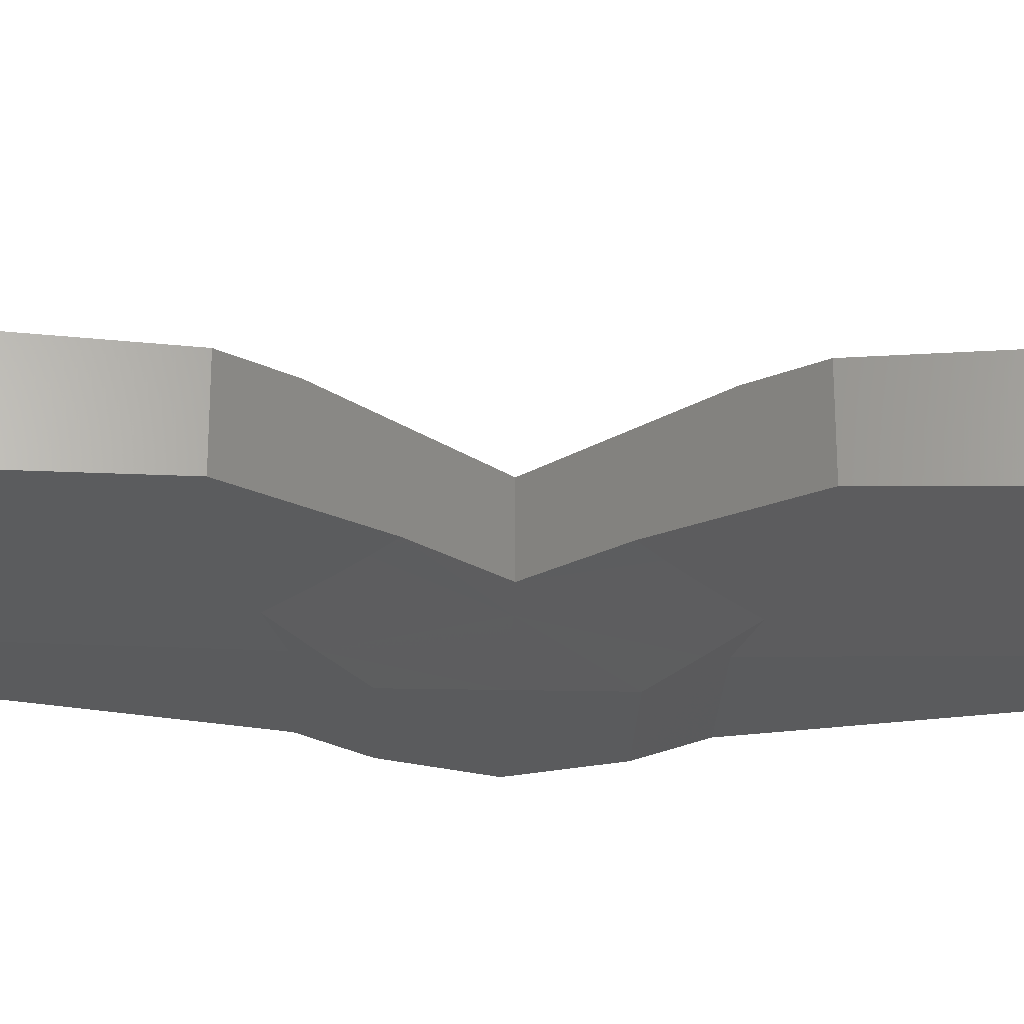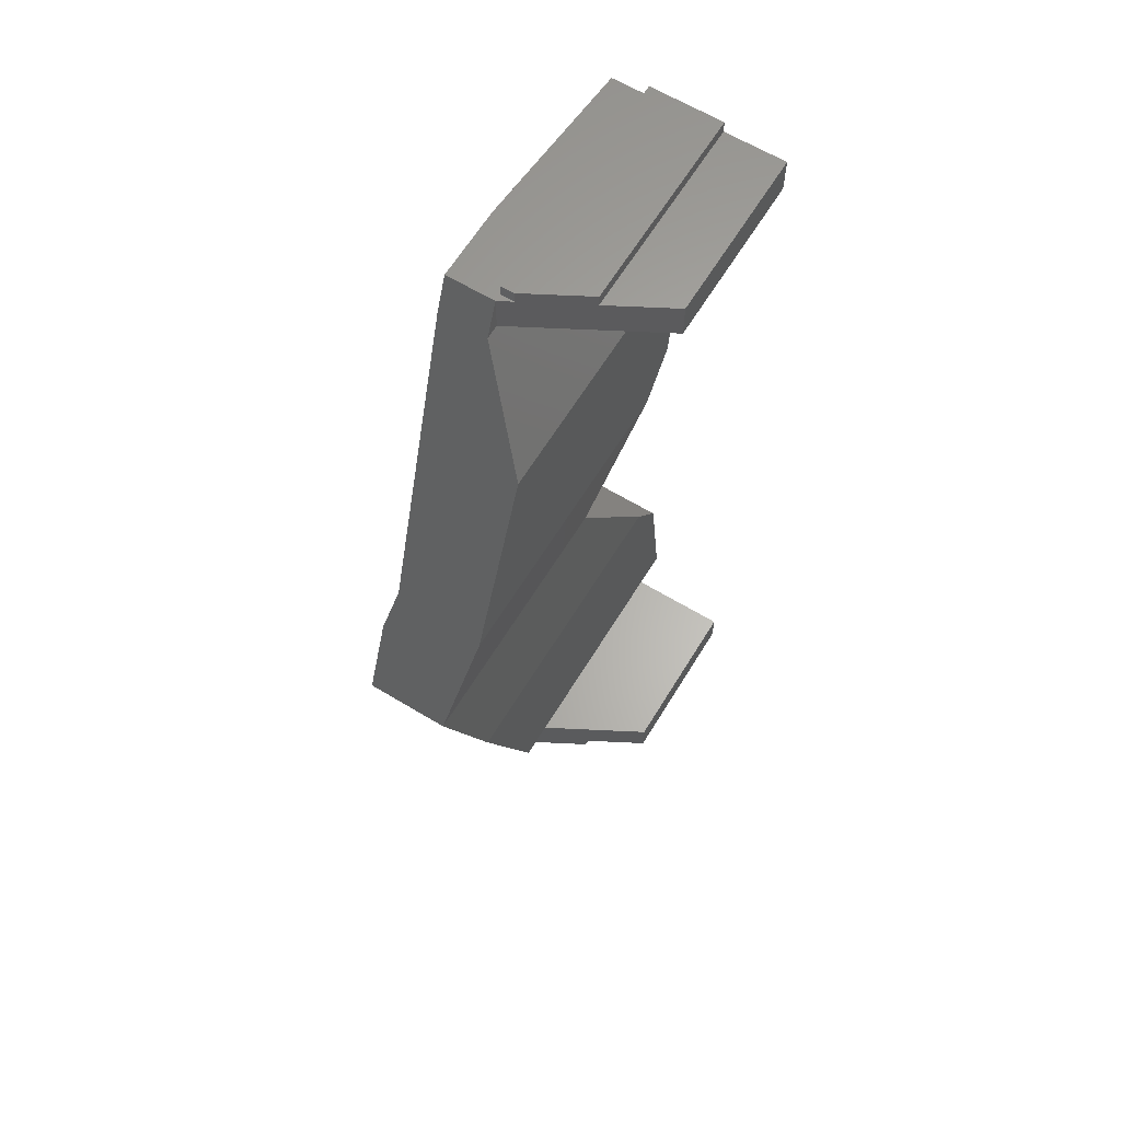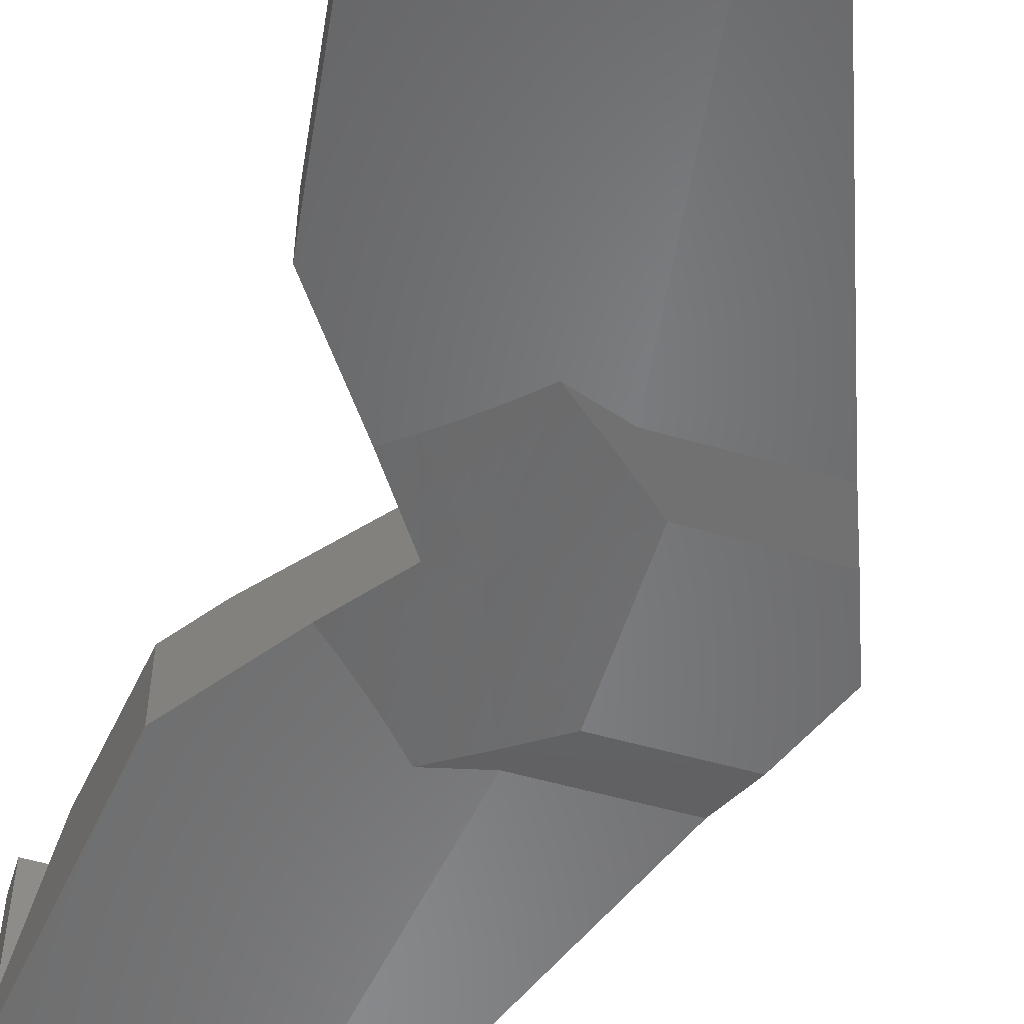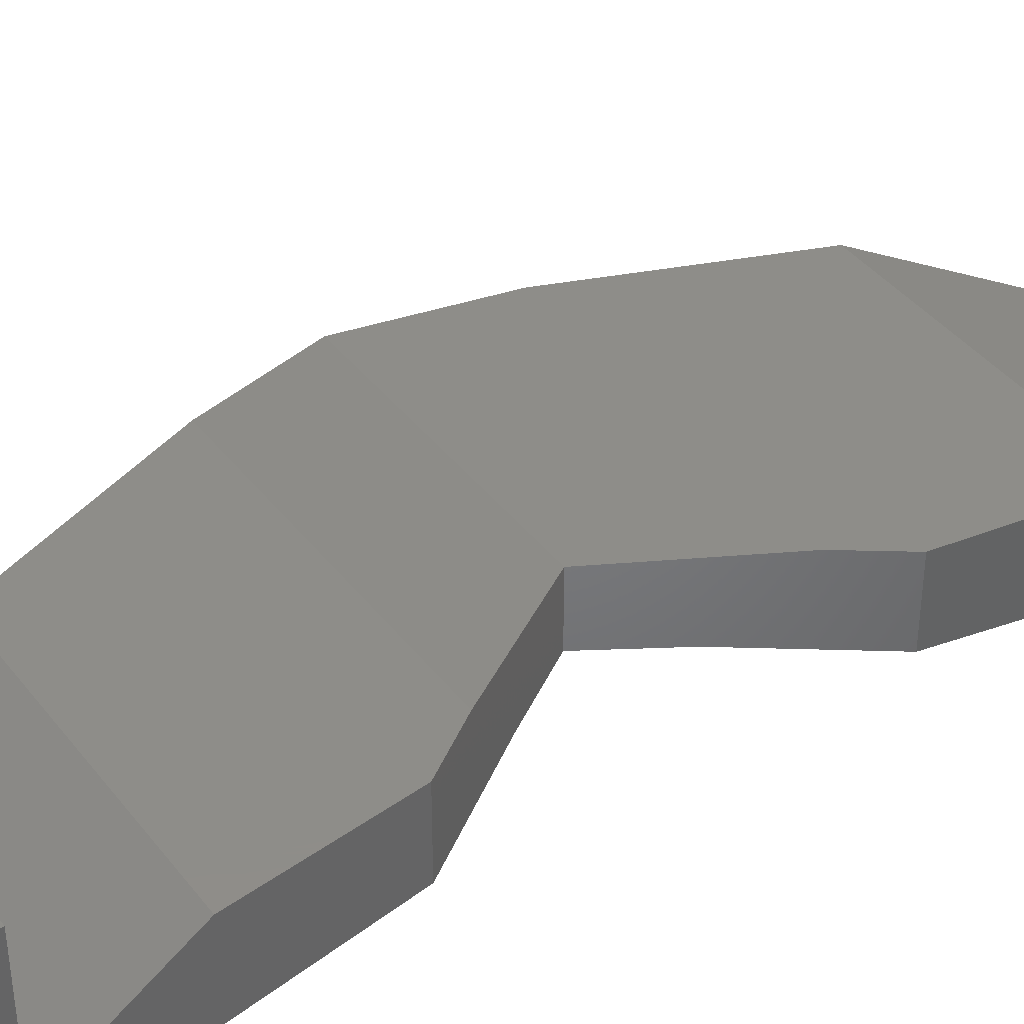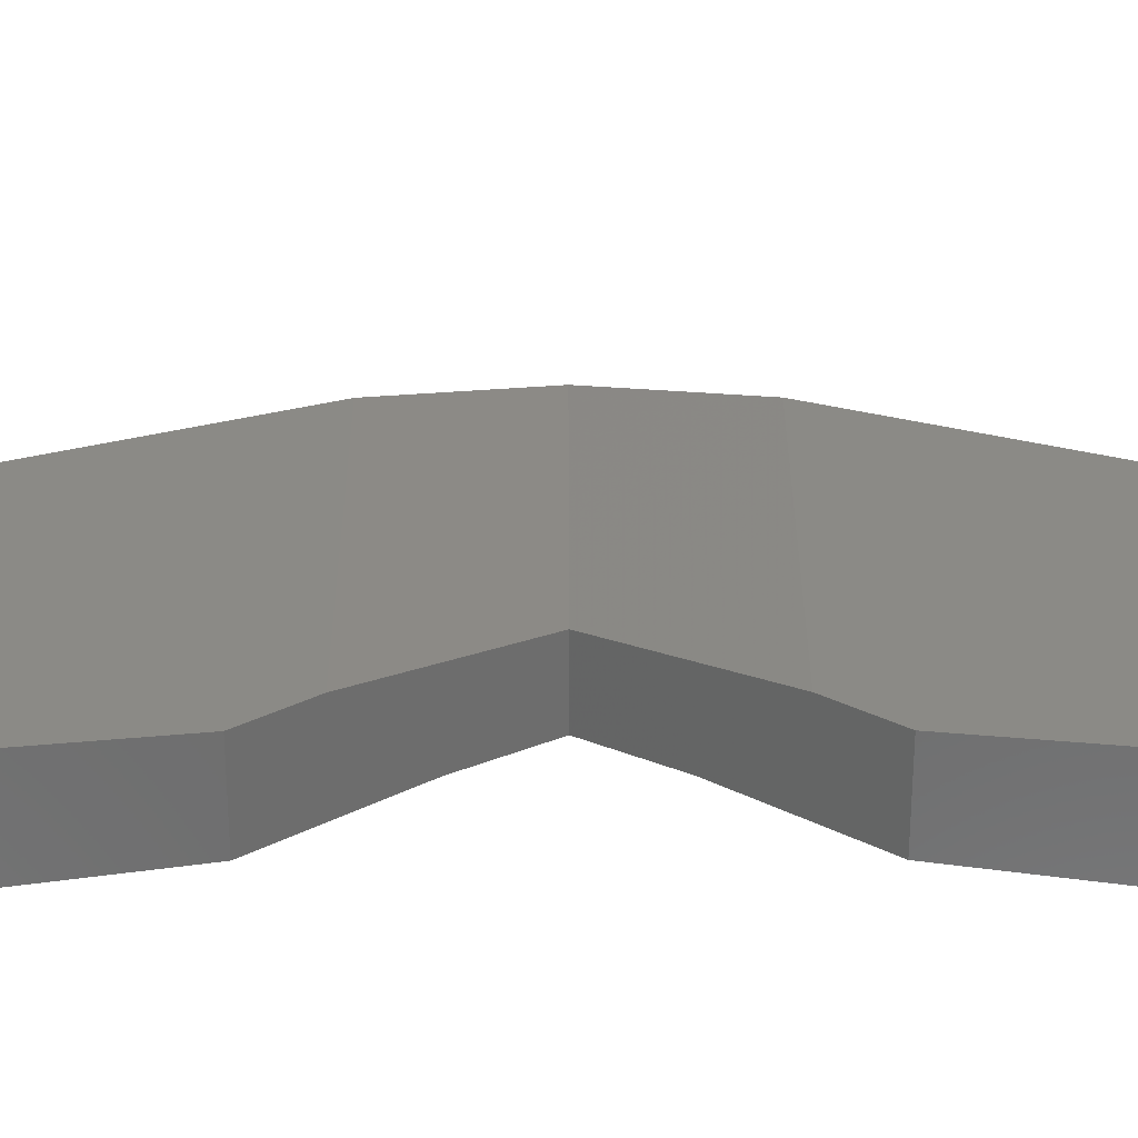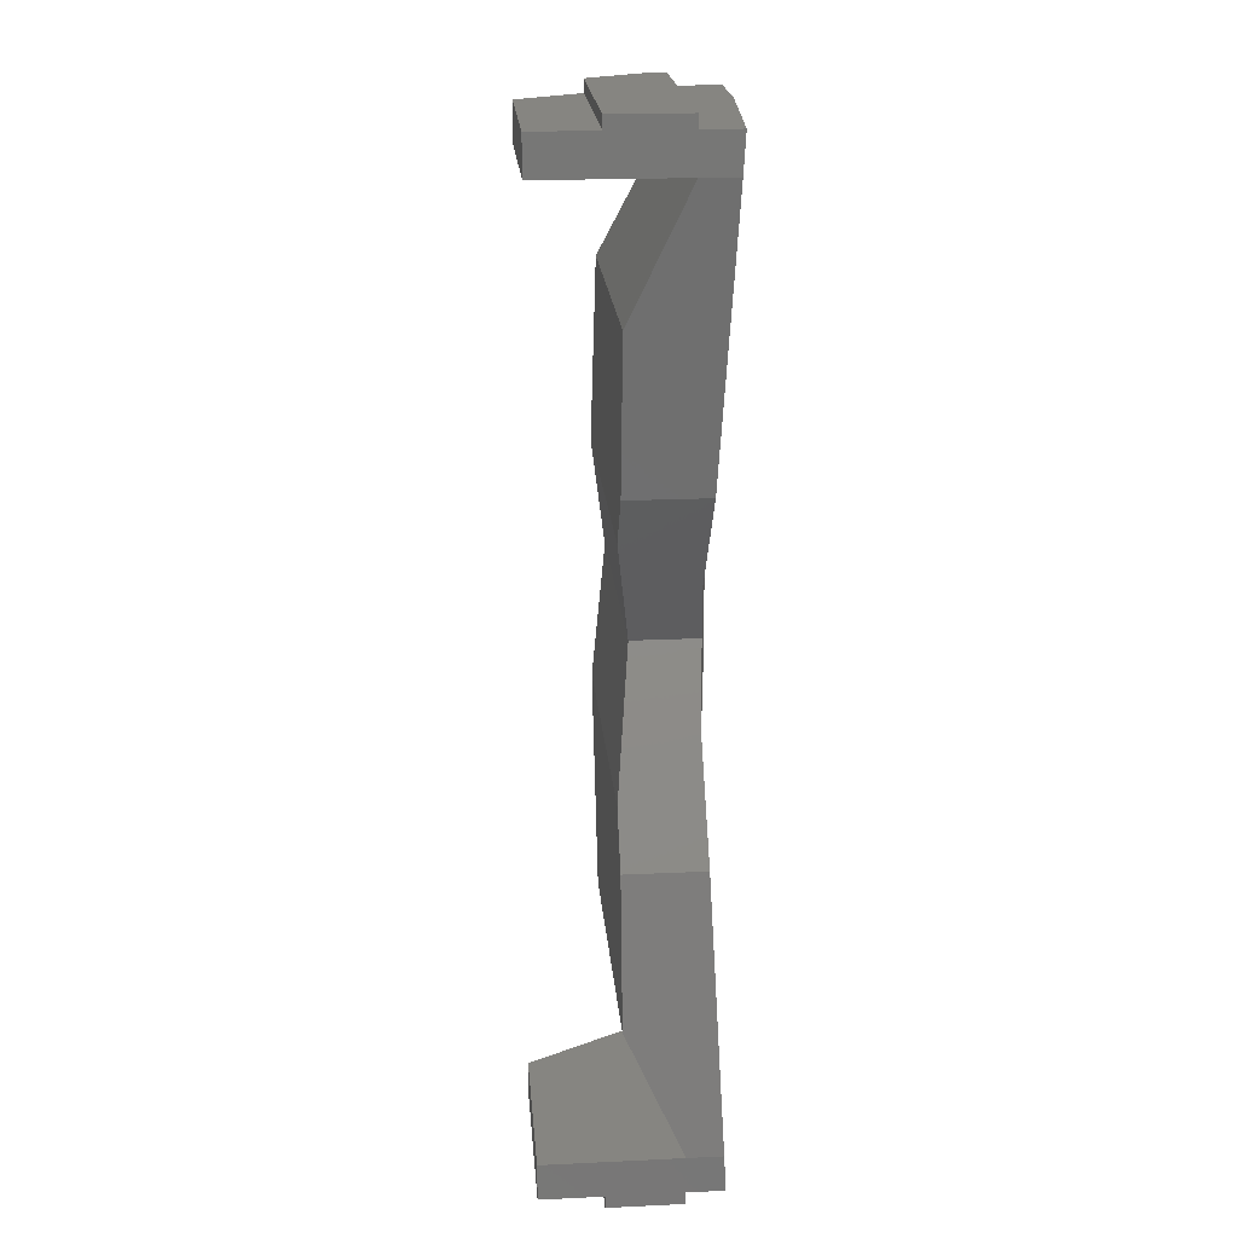
<metadata>
{"format":"stl","ext":"stl","renderer":"f3d","projection":"perspective","resolution":1024,"background":"white","views":[{"elev":-25.2,"azim":88.0,"up":"+Z"},{"elev":63.5,"azim":-58.6,"up":"+Y"},{"elev":-53.6,"azim":162.9,"up":"+Z"},{"elev":40.0,"azim":56.2,"up":"+Z"},{"elev":31.1,"azim":89.9,"up":"+Z"},{"elev":20.8,"azim":85.2,"up":"+Y"}]}
</metadata>
<code>
# stl→obj: 119 verts, 220 faces
v -0.825 0.975 0.475
v -0.475 0.975 0.475
v -0.8932 0.975 0.35
v -0.475 0.975 0.35
v -0.475 1 0.35
v -0.8932 1 0.35
v -0.96 1 0.2275
v -0.96 0.975 0.2275
v -0.825 0.9 0.475
v -0.8932 0.9 0.35
v -0.475 0.9 0.475
v -0.475 0.9 0.35
v -0.96 1 0.2
v -0.96 0.975 0.2
v -0.475 1 0.2
v -0.475 0.975 0.2
v -0.475 0.975 0.17
v -0.475 0.91 0.17
v -0.475 0.975 0.125
v -0.475 0.91 0.1286
v -0.876 0.91 0.1
v -0.825 0.975 0.1
v -0.96 0.9 0.2275
v -0.475 0.9 0.2
v -0.975 0.975 0.2
v -0.975 0.9 0.2
v -0.475 0.9 0.1292
v -0.975 0.975 0.17
v -0.975 0.975 0.1
v -1 0.91 0.1
v -0.8838 0.9 0.1
v -0.825 -0.975 0.475
v -0.8932 -0.975 0.35
v -0.475 -0.975 0.475
v -0.475 -0.975 0.35
v -0.475 -0.9 0.475
v -0.825 -0.9 0.475
v -0.55 0.35 0.1546
v -0.5091 0.65 0.315
v -0.55 0.35 0.315
v -0.96 0.9 0.2
v -1.004 0.9 0.2
v -1 0.91 0.17
v -1.004 0.9 0.1
v -0.7037 0.1349 0.1557
v -0.7468 0.1715 0.1506
v -0.7899 0.2109 0.1453
v -0.8329 0.2532 0.1399
v -0.8774 0.2998 0.1341
v -0.9796 0.2687 0.1285
v -0.8 -5.806e-14 0.1564
v -0.8 -1.527e-13 0.144
v -0.6214 0.25 0.315
v -0.8 -5.806e-14 0.28
v -0.8 -5.806e-14 0.16
v -0.876 0 0.1343
v -0.8 1.225e-27 0.144
v -1.05 0 0.11
v -1.05 0.165 0.11
v -0.9637 0.2342 0.1223
v -0.8932 -0.9 0.35
v -0.475 -0.9 0.35
v -0.96 -1 0.2275
v -0.8932 -1 0.35
v -0.96 -0.975 0.2275
v -0.475 -1 0.35
v -1.254 0.25 0.315
v -1.1 0.65 0.315
v -1.247 0.2687 0.1285
v -1.287 0.165 0.11
v -0.8 0 0.28
v -1.35 0 0.28
v -0.55 -0.35 0.315
v -0.55 -0.35 0.1546
v -0.6214 -0.25 0.315
v -0.7037 -0.1349 0.1557
v -0.8 5.806e-14 0.28
v -0.8 5.806e-14 0.16
v -0.8 5.806e-14 0.1564
v -0.8 1.527e-13 0.144
v -1.05 -0.165 0.11
v -0.9637 -0.2342 0.1223
v -0.8 1.224e-27 0.144
v -0.7468 -0.1715 0.1506
v -0.7899 -0.2109 0.1453
v -0.8329 -0.2532 0.1399
v -0.8774 -0.2998 0.1341
v -1.35 0 0.11
v -0.96 -0.9 0.2275
v -0.475 -0.9 0.2
v -0.96 -0.9 0.2
v -0.975 -0.9 0.2
v -0.96 -1 0.2
v -0.96 -0.975 0.2
v -0.475 -1 0.2
v -0.475 -0.975 0.2
v -0.475 -0.9 0.1292
v -0.5091 -0.65 0.315
v -0.475 -0.975 0.17
v -0.475 -0.975 0.125
v -0.475 -0.91 0.17
v -0.475 -0.91 0.1286
v -0.876 -0.91 0.1
v -0.825 -0.975 0.1
v -0.8838 -0.9 0.1
v -0.9796 -0.2687 0.1285
v -1.35 0 0.16
v -1.35 0 0.135
v -1.254 -0.25 0.315
v -1.1 -0.65 0.315
v -1.247 -0.2687 0.1285
v -1.287 -0.165 0.11
v -1.004 -0.9 0.2
v -0.975 -0.975 0.2
v -0.975 -0.975 0.17
v -0.975 -0.975 0.1
v -1 -0.91 0.1
v -1.004 -0.9 0.1
v -1 -0.91 0.17
f 1 2 3
f 3 2 4
f 5 6 4
f 4 6 3
f 7 8 6
f 6 8 3
f 1 3 9
f 9 3 10
f 2 11 4
f 4 11 12
f 11 2 9
f 9 2 1
f 7 13 8
f 8 13 14
f 6 5 7
f 7 5 15
f 7 15 13
f 15 5 16
f 16 5 4
f 17 18 19
f 19 18 20
f 20 21 19
f 19 21 22
f 3 8 10
f 10 8 23
f 4 12 16
f 16 12 24
f 10 12 9
f 9 12 11
f 8 25 23
f 23 25 26
f 25 8 14
f 13 15 14
f 14 15 16
f 17 16 18
f 18 16 24
f 18 24 20
f 20 24 27
f 17 19 28
f 28 19 22
f 28 22 29
f 29 22 30
f 30 22 21
f 27 31 20
f 20 31 21
f 32 33 34
f 34 33 35
f 36 37 34
f 34 37 32
f 27 24 38
f 38 24 39
f 38 39 40
f 41 24 23
f 23 24 12
f 23 12 10
f 23 26 41
f 42 26 25
f 16 17 14
f 14 17 28
f 14 28 25
f 43 28 30
f 30 28 29
f 30 21 44
f 44 21 31
f 45 46 38
f 38 46 47
f 38 47 27
f 27 47 48
f 27 48 31
f 31 48 49
f 31 49 50
f 51 52 45
f 38 40 45
f 45 40 53
f 53 54 45
f 45 54 55
f 45 55 51
f 56 49 48
f 45 57 46
f 46 57 56
f 46 56 47
f 47 56 48
f 58 59 56
f 56 59 60
f 56 60 49
f 61 37 62
f 62 37 36
f 32 37 33
f 33 37 61
f 63 64 65
f 65 64 33
f 66 35 64
f 64 35 33
f 34 35 36
f 36 35 62
f 67 53 68
f 68 53 40
f 68 40 39
f 68 39 24
f 24 41 68
f 68 41 26
f 68 26 42
f 30 44 43
f 43 44 42
f 43 42 28
f 28 42 25
f 31 50 44
f 44 50 69
f 70 69 59
f 59 69 50
f 59 50 60
f 60 50 49
f 71 53 72
f 72 53 67
f 73 74 75
f 75 74 76
f 77 75 78
f 78 75 76
f 78 76 79
f 79 76 80
f 81 58 82
f 82 58 56
f 83 76 56
f 56 76 84
f 56 84 85
f 85 86 56
f 56 86 87
f 56 87 82
f 70 59 88
f 88 59 58
f 61 62 89
f 89 62 90
f 89 90 91
f 33 61 65
f 65 61 89
f 92 89 91
f 63 65 93
f 93 65 94
f 93 95 63
f 63 95 66
f 63 66 64
f 95 96 66
f 66 96 35
f 35 96 62
f 62 96 90
f 90 97 98
f 98 97 74
f 98 74 73
f 99 100 101
f 101 100 102
f 102 100 103
f 103 100 104
f 84 76 74
f 105 106 87
f 105 87 97
f 97 87 86
f 97 86 74
f 74 86 85
f 74 85 84
f 42 44 68
f 68 44 69
f 68 69 67
f 72 67 107
f 107 67 69
f 107 69 108
f 108 69 70
f 108 70 88
f 71 72 75
f 75 72 109
f 75 109 73
f 73 109 110
f 73 110 98
f 82 87 106
f 82 106 81
f 81 106 111
f 81 111 112
f 112 88 81
f 81 88 58
f 90 98 91
f 91 98 110
f 91 110 92
f 92 110 113
f 65 89 114
f 114 89 92
f 65 114 94
f 93 94 95
f 95 94 96
f 102 97 101
f 101 97 90
f 101 90 99
f 99 90 96
f 100 99 104
f 104 99 115
f 104 115 116
f 116 117 104
f 104 117 103
f 97 102 105
f 105 102 103
f 105 118 106
f 106 118 111
f 111 109 72
f 118 113 111
f 111 113 110
f 111 110 109
f 72 107 111
f 111 107 108
f 111 108 112
f 112 108 88
f 92 113 114
f 114 115 94
f 94 115 99
f 94 99 96
f 119 117 115
f 115 117 116
f 117 118 103
f 103 118 105
f 115 114 119
f 119 114 113
f 119 113 117
f 117 113 118

</code>
